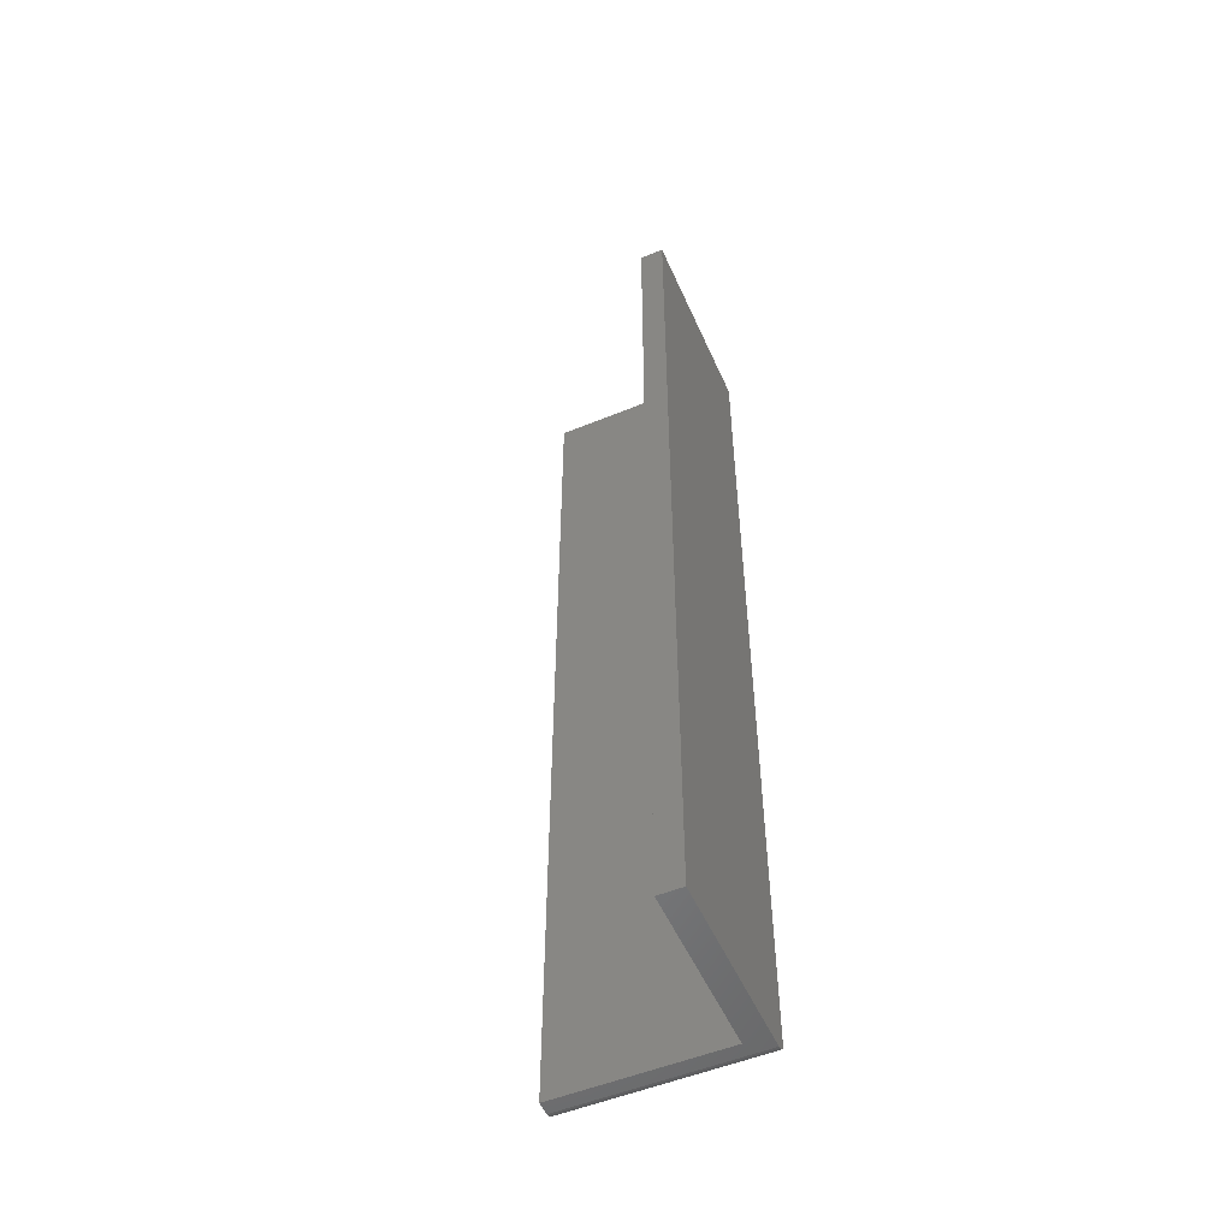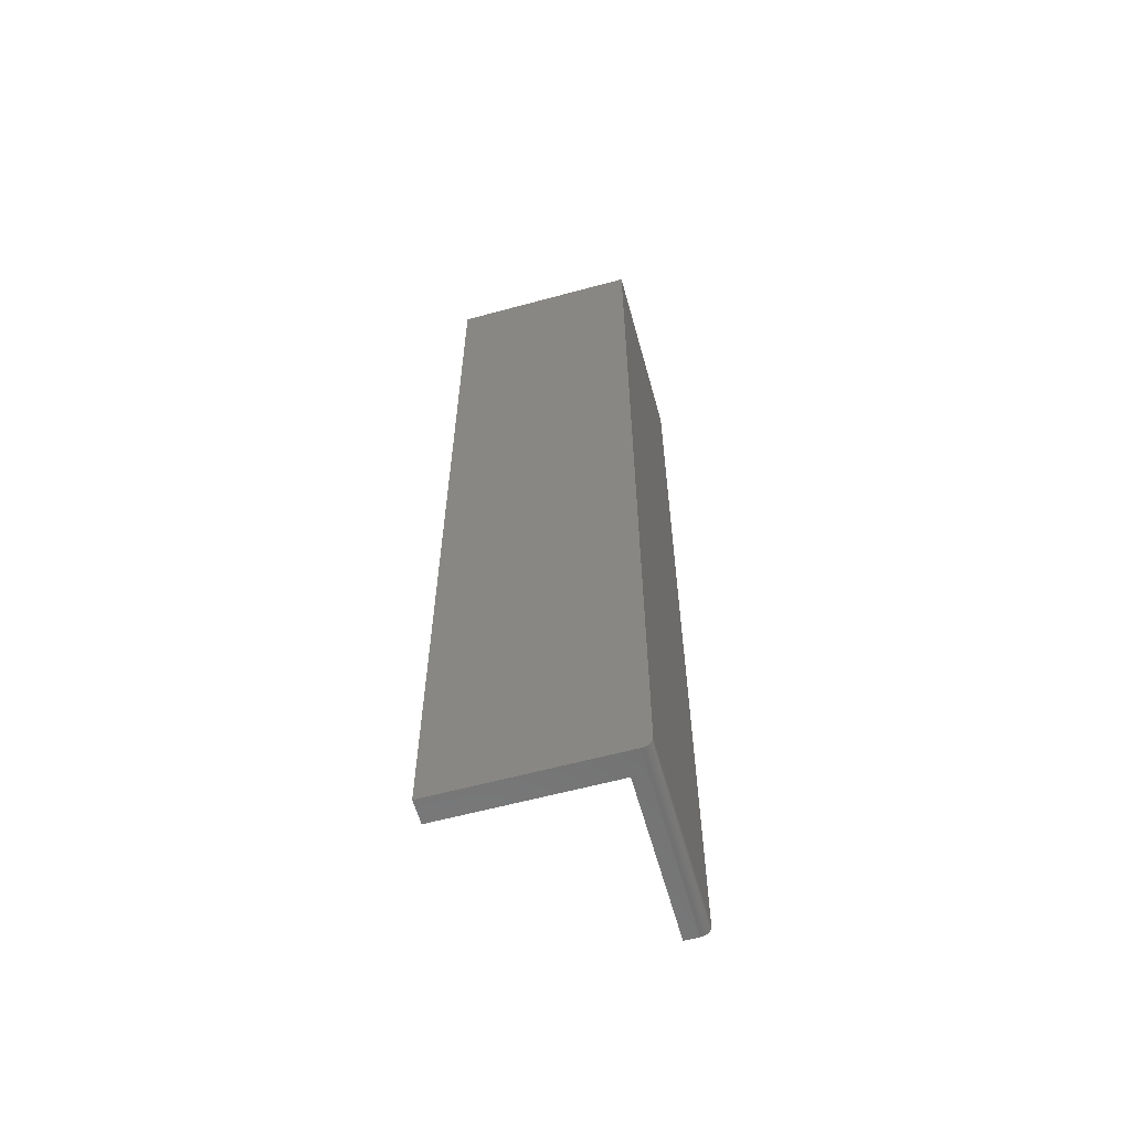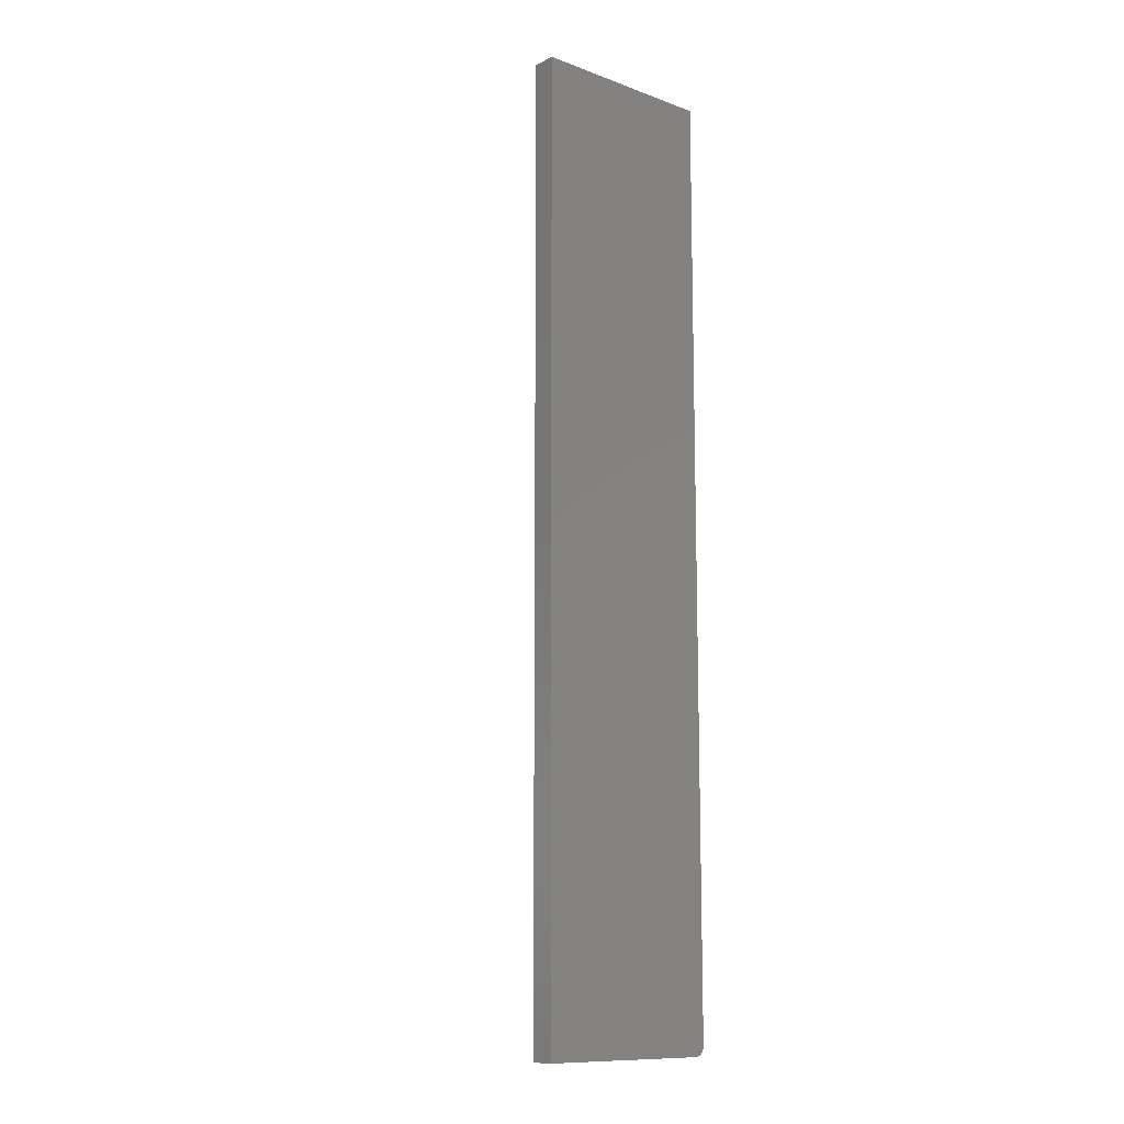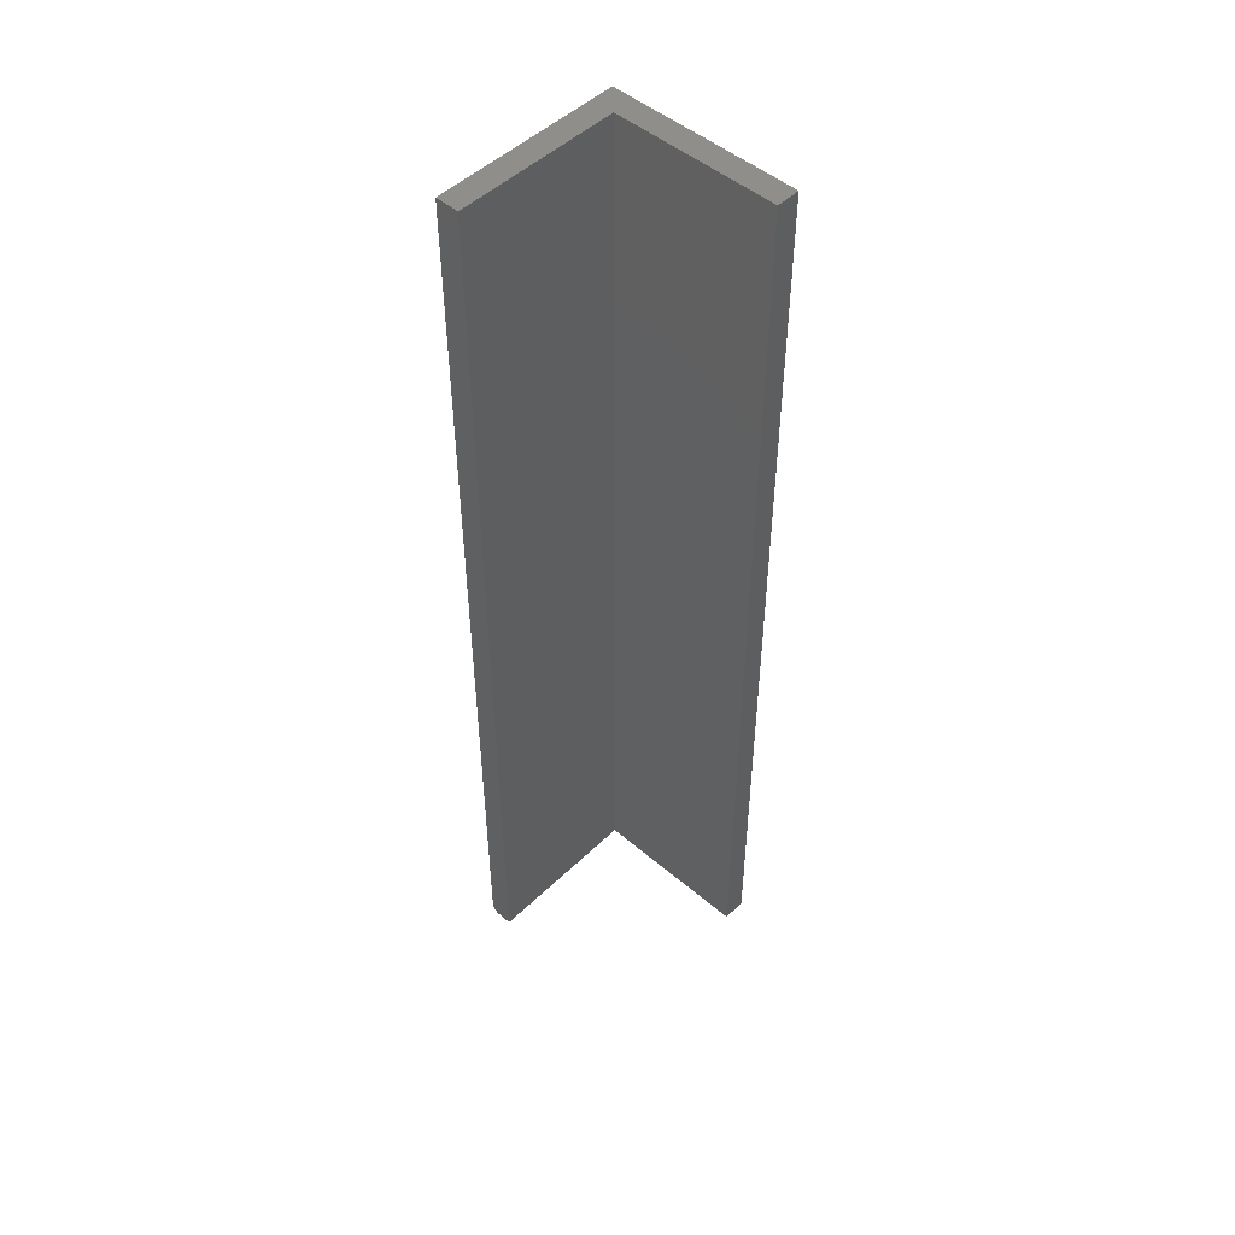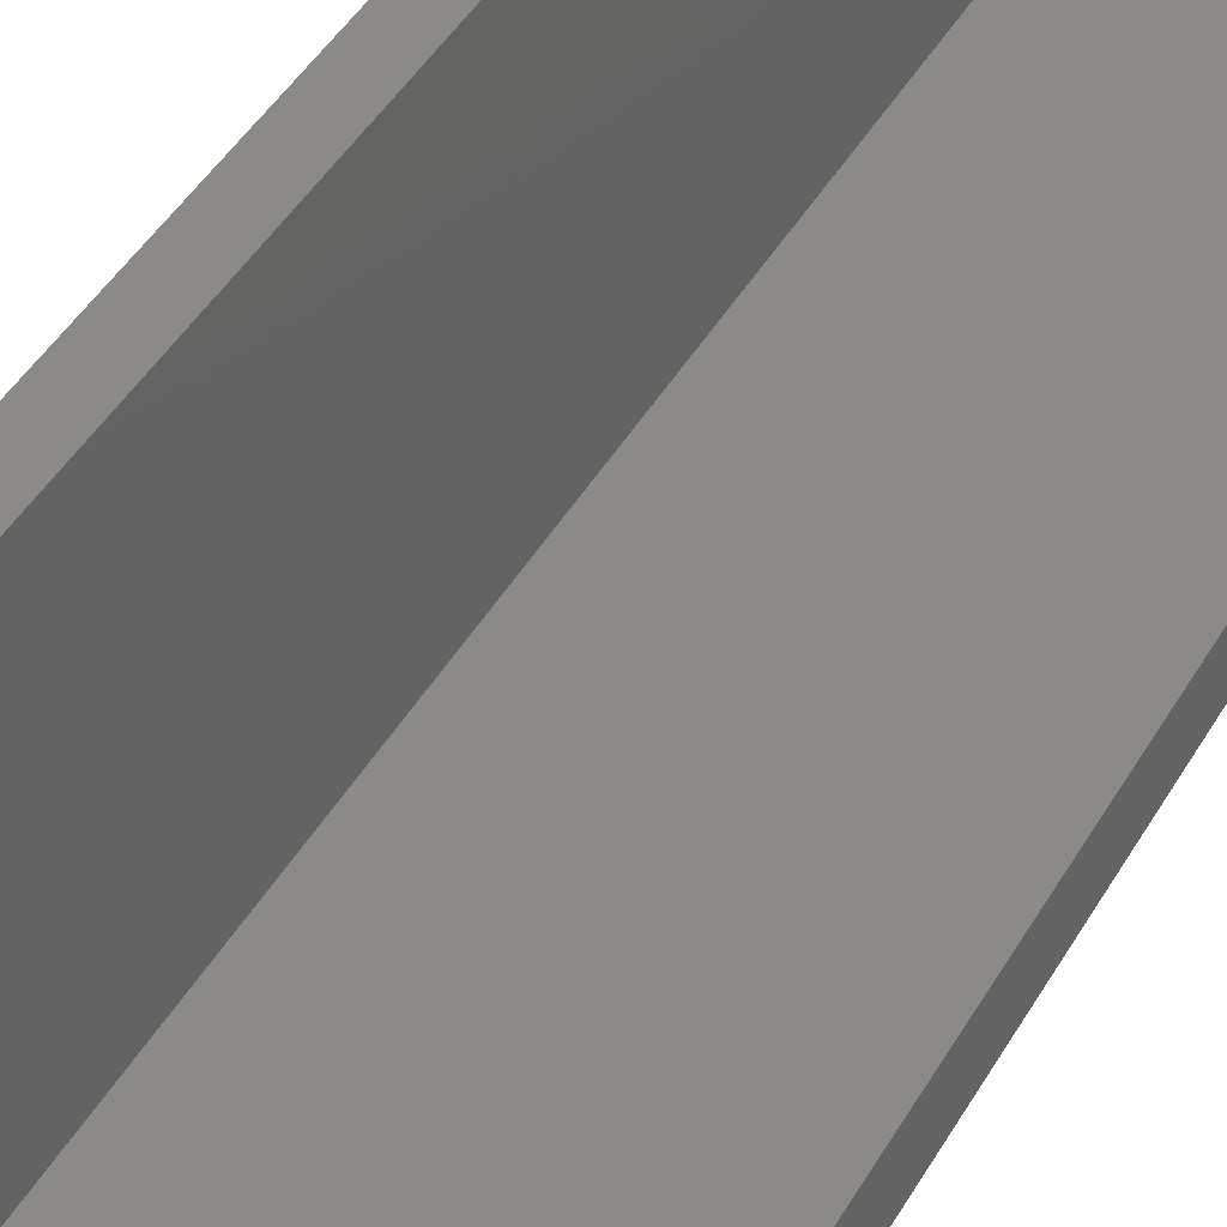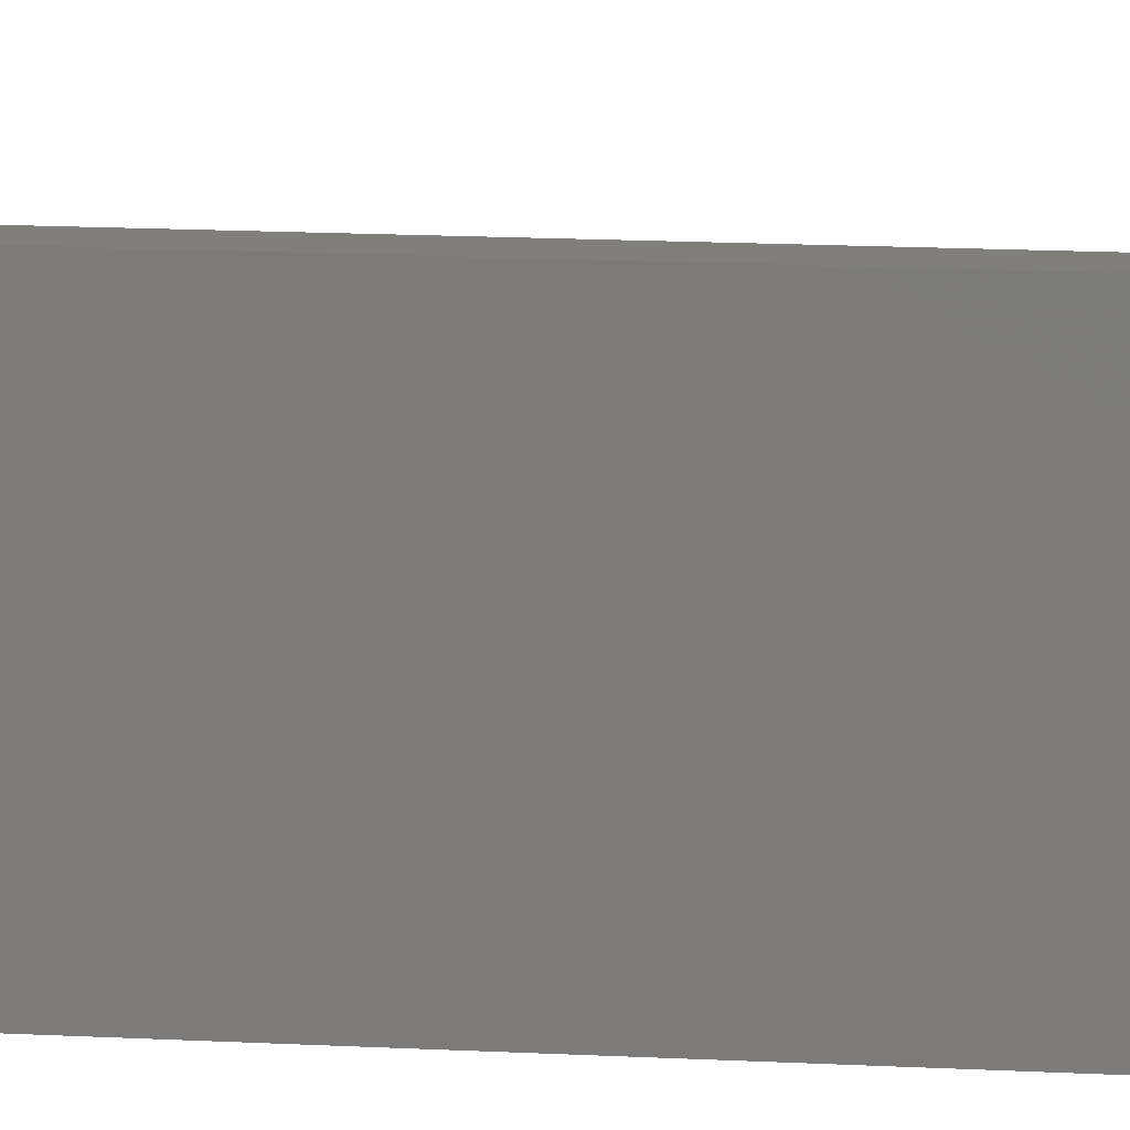
<metadata>
{"format":"stl","ext":"stl","renderer":"f3d","projection":"perspective","resolution":1024,"background":"white","views":[{"elev":-53.1,"azim":-156.3,"up":"+Z"},{"elev":-60.5,"azim":-74.5,"up":"+Z"},{"elev":-11.7,"azim":-130.7,"up":"+Z"},{"elev":49.3,"azim":133.3,"up":"+Z"},{"elev":31.9,"azim":22.1,"up":"+Y"},{"elev":13.5,"azim":-82.8,"up":"+Y"}]}
</metadata>
<code>
# stl→obj: 28 verts, 52 faces
v 0.01875 0.1484 -0.75
v 0.01875 0.01875 -0.75
v 0 0.1484 -0.75
v 0 0.007812 -0.75
v 0.1484 0.01875 -0.75
v 0.1484 0.007812 -0.75
v 0 0 0
v 0 0.1484 0
v 0 0 -0.7422
v 0 0.0001501 -0.7437
v 0 0.006288 -0.7498
v 0 0.004823 -0.7494
v 0 0.003472 -0.7487
v 0 0.002288 -0.7477
v 0 0.001317 -0.7465
v 0 0.0005947 -0.7452
v 0.1484 0.01875 0
v 0.1484 0 0
v 0.1484 0 -0.7422
v 0.1484 0.0001501 -0.7437
v 0.1484 0.0005947 -0.7452
v 0.1484 0.001317 -0.7465
v 0.1484 0.002288 -0.7477
v 0.1484 0.003472 -0.7487
v 0.1484 0.004823 -0.7494
v 0.1484 0.006288 -0.7498
v 0.01875 0.1484 0
v 0.01875 0.01875 0
f 1 2 3
f 3 2 4
f 2 5 4
f 4 5 6
f 7 8 9
f 10 4 11
f 10 11 12
f 10 12 13
f 10 13 14
f 10 14 15
f 10 15 16
f 3 4 10
f 3 10 9
f 3 9 8
f 17 18 19
f 20 21 22
f 20 22 23
f 20 23 24
f 5 17 19
f 5 19 20
f 5 20 24
f 24 25 26
f 24 26 6
f 24 6 5
f 7 9 18
f 18 9 19
f 4 6 11
f 11 6 26
f 11 26 12
f 12 26 25
f 12 25 13
f 13 25 24
f 13 24 14
f 14 24 23
f 14 23 15
f 15 23 22
f 15 22 16
f 16 22 21
f 16 21 10
f 10 21 20
f 10 20 9
f 9 20 19
f 27 8 28
f 28 8 7
f 28 7 17
f 17 7 18
f 27 1 8
f 8 1 3
f 28 2 27
f 27 2 1
f 17 5 28
f 28 5 2

</code>
